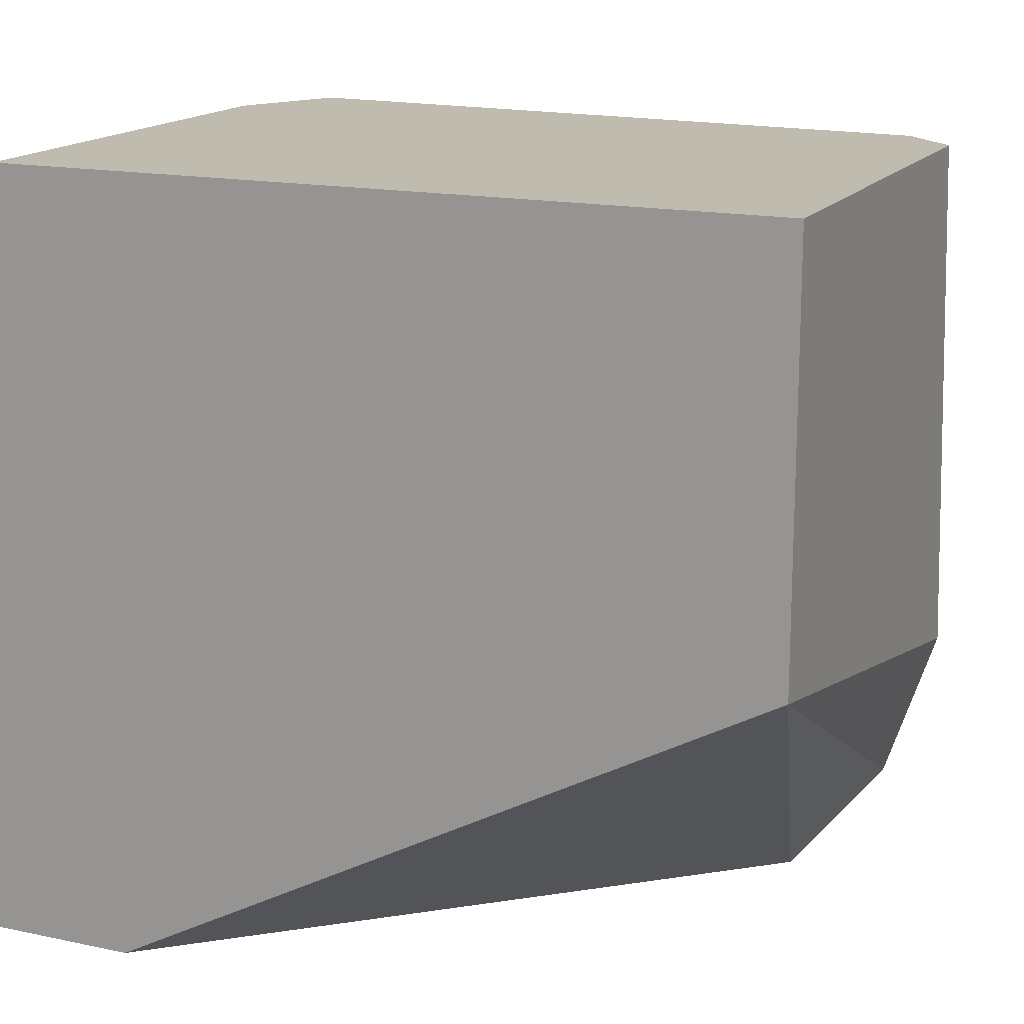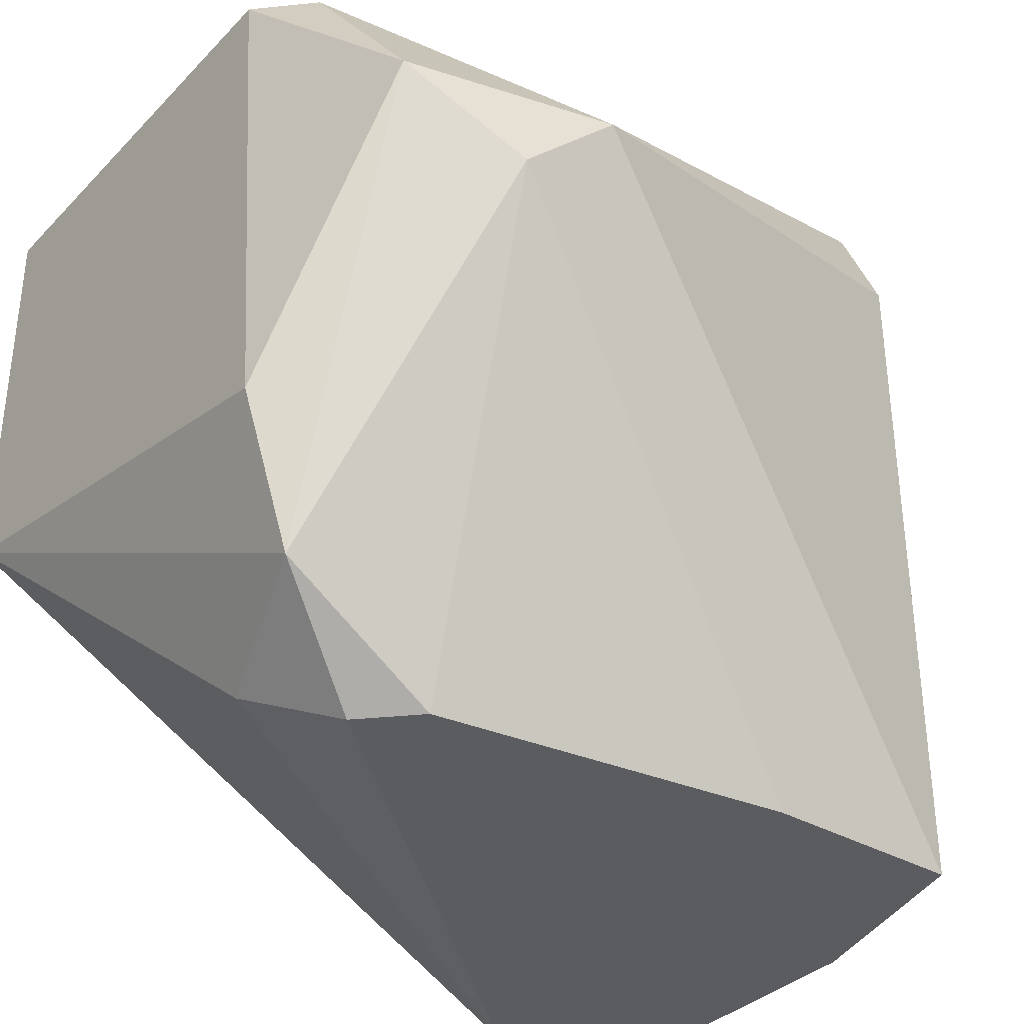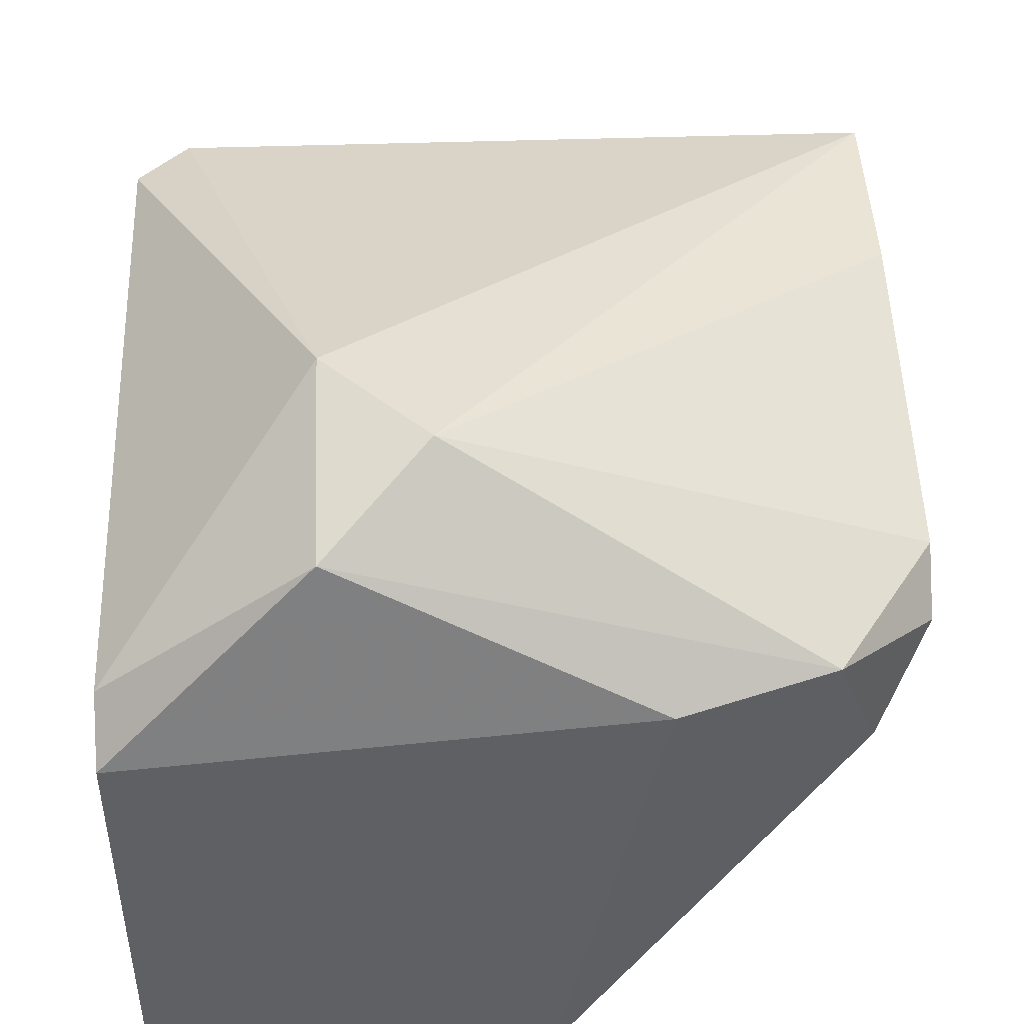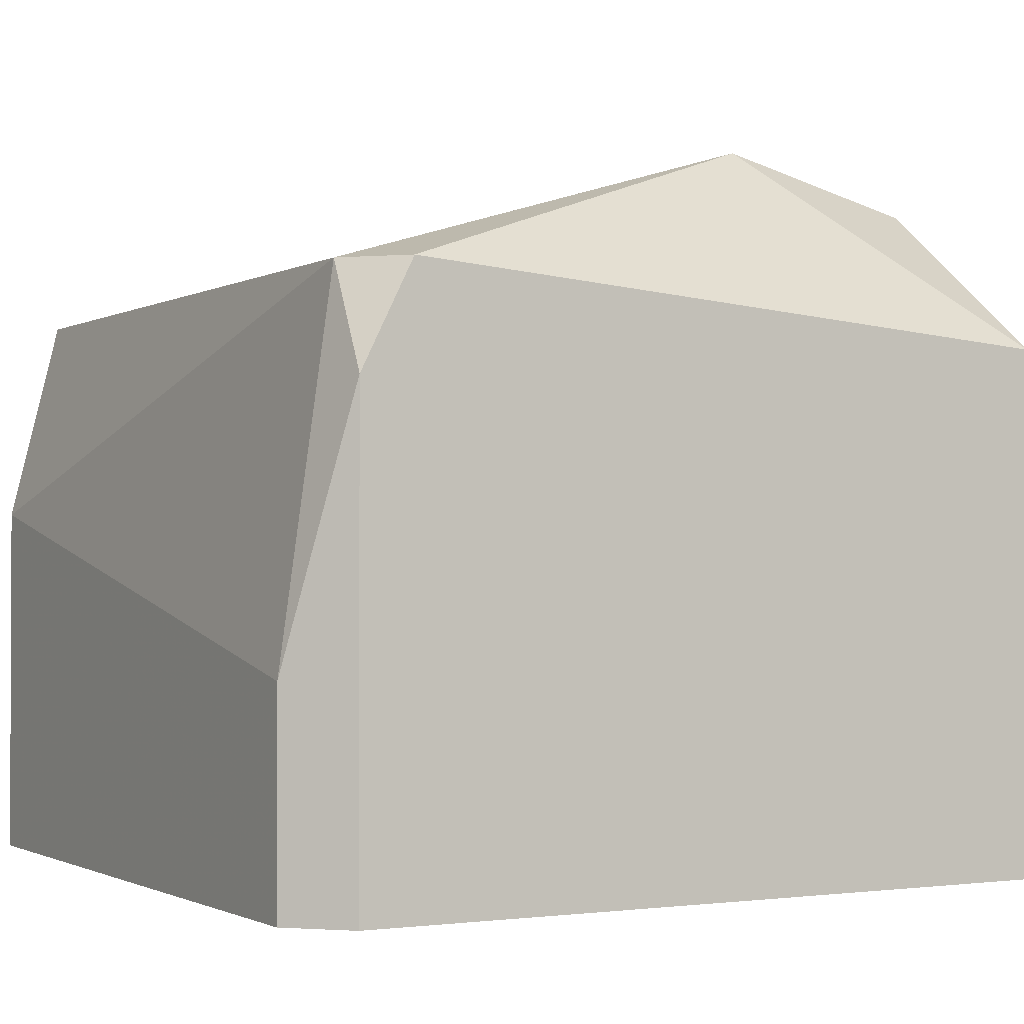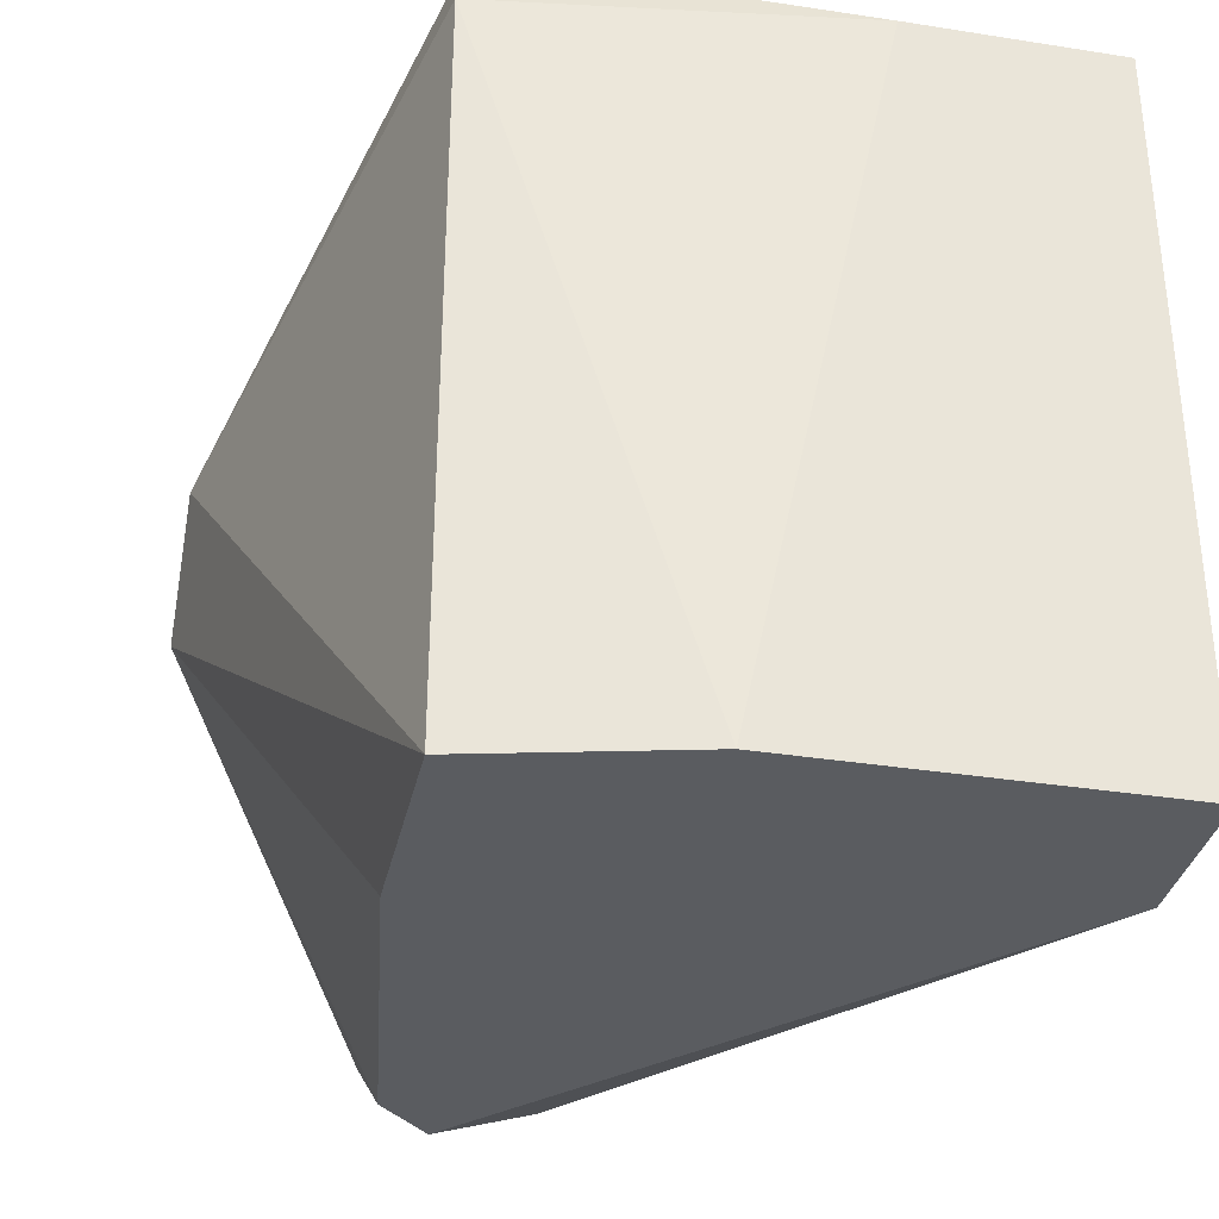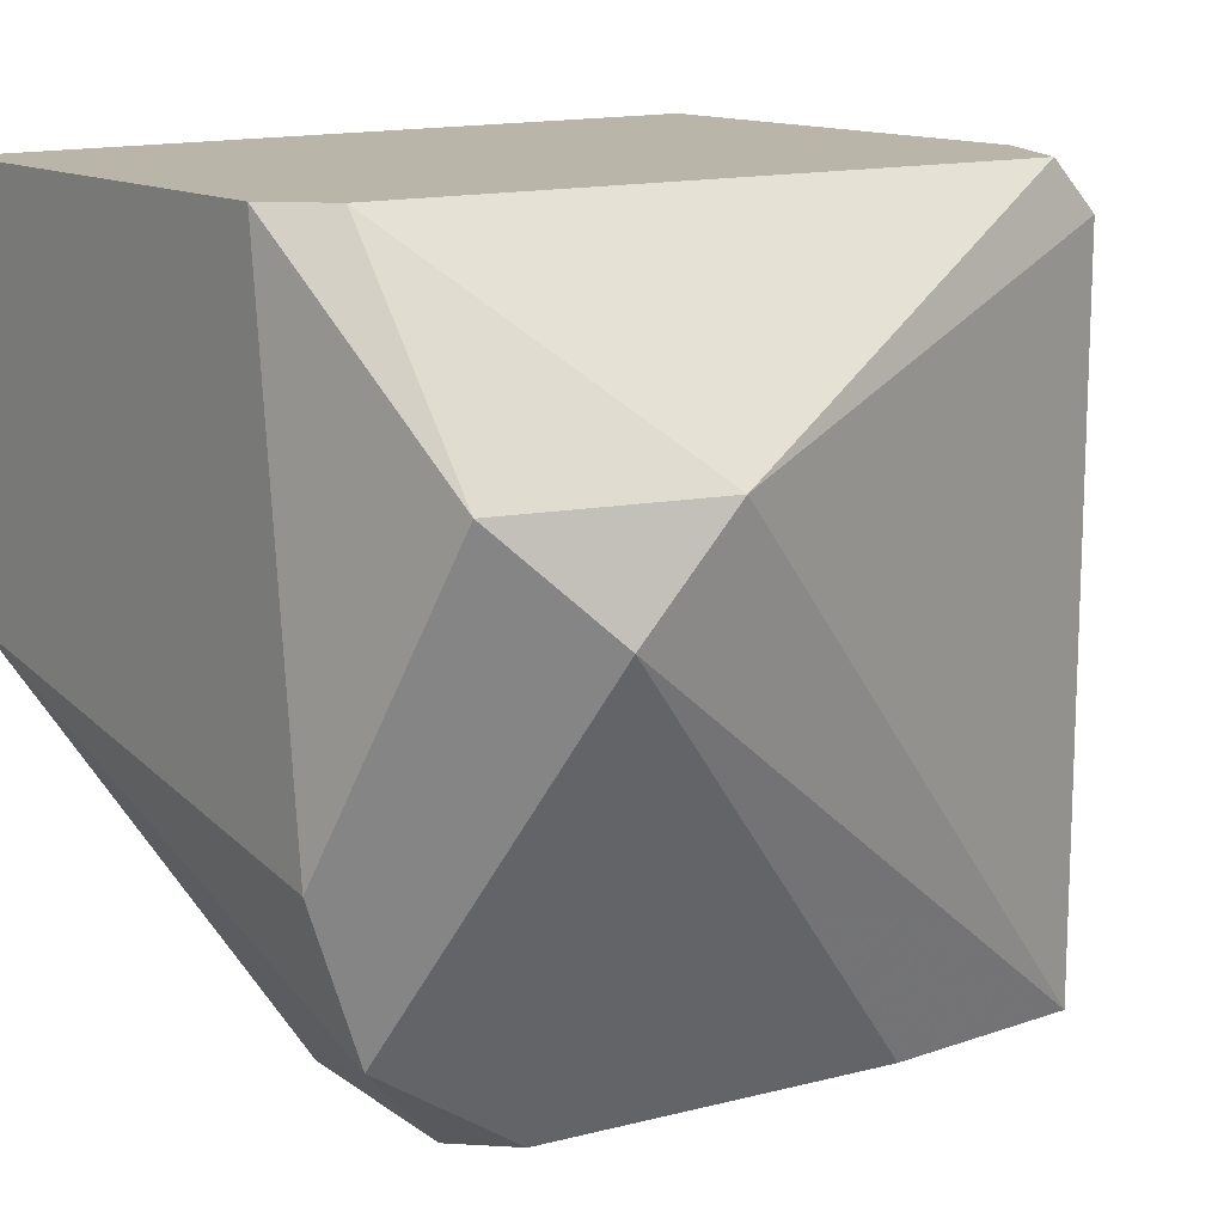
<metadata>
{"format":"obj","ext":"obj","renderer":"f3d","projection":"perspective","resolution":1024,"background":"white","views":[{"elev":16.1,"azim":-156.3,"up":"+Y"},{"elev":-35.1,"azim":-37.3,"up":"+Y"},{"elev":45.6,"azim":-92.2,"up":"+Z"},{"elev":-1.4,"azim":150.9,"up":"+Z"},{"elev":-34.0,"azim":77.9,"up":"+Y"},{"elev":13.7,"azim":-37.7,"up":"+Y"}]}
</metadata>
<code>
v 0.004585 0.02348 0.08518
v 0.001526 0.02348 0.102
v -0.01223 0.02501 0.09588
v 0.009173 0.02348 0.08518
v 0.009173 0.02348 0.09588
v 0.009173 0.04488 0.0913
v 0.009173 0.04488 0.08518
v -0.01376 0.04029 0.1051
v -0.01376 0.02654 0.1005
v -0.01376 0.04641 0.1005
v 0.007643 0.02348 0.102
v 0.007643 0.04488 0.102
v 0.007643 0.04641 0.08518
v 0.007643 0.04641 0.09894
v -0.01529 0.03419 0.08518
v -0.01529 0.04641 0.08518
v -0.01529 0.04641 0.09894
v -0.01529 0.03113 0.1005
v -0.009176 0.02348 0.1005
v 0.006115 0.04641 0.102
v -0.007645 0.04029 0.1066
v -0.0107 0.03724 0.1066
v -0.0107 0.02348 0.09894
f 22 19 2
f 14 13 16
f 16 13 4
f 23 4 11
f 16 4 15
f 14 16 17
f 16 15 17
f 14 17 20
f 13 14 6
f 4 23 1
f 15 4 1
f 21 8 22
f 11 21 22
f 8 9 22
f 8 17 18
f 17 15 18
f 15 9 18
f 9 8 18
f 11 4 5
f 4 6 5
f 5 6 12
f 21 11 12
f 14 20 12
f 20 21 12
f 6 14 12
f 11 5 12
f 23 9 3
f 9 15 3
f 1 23 3
f 15 1 3
f 23 11 19
f 9 23 19
f 22 9 19
f 17 8 10
f 8 21 10
f 20 17 10
f 21 20 10
f 4 13 7
f 13 6 7
f 6 4 7
f 11 22 2
f 19 11 2

</code>
